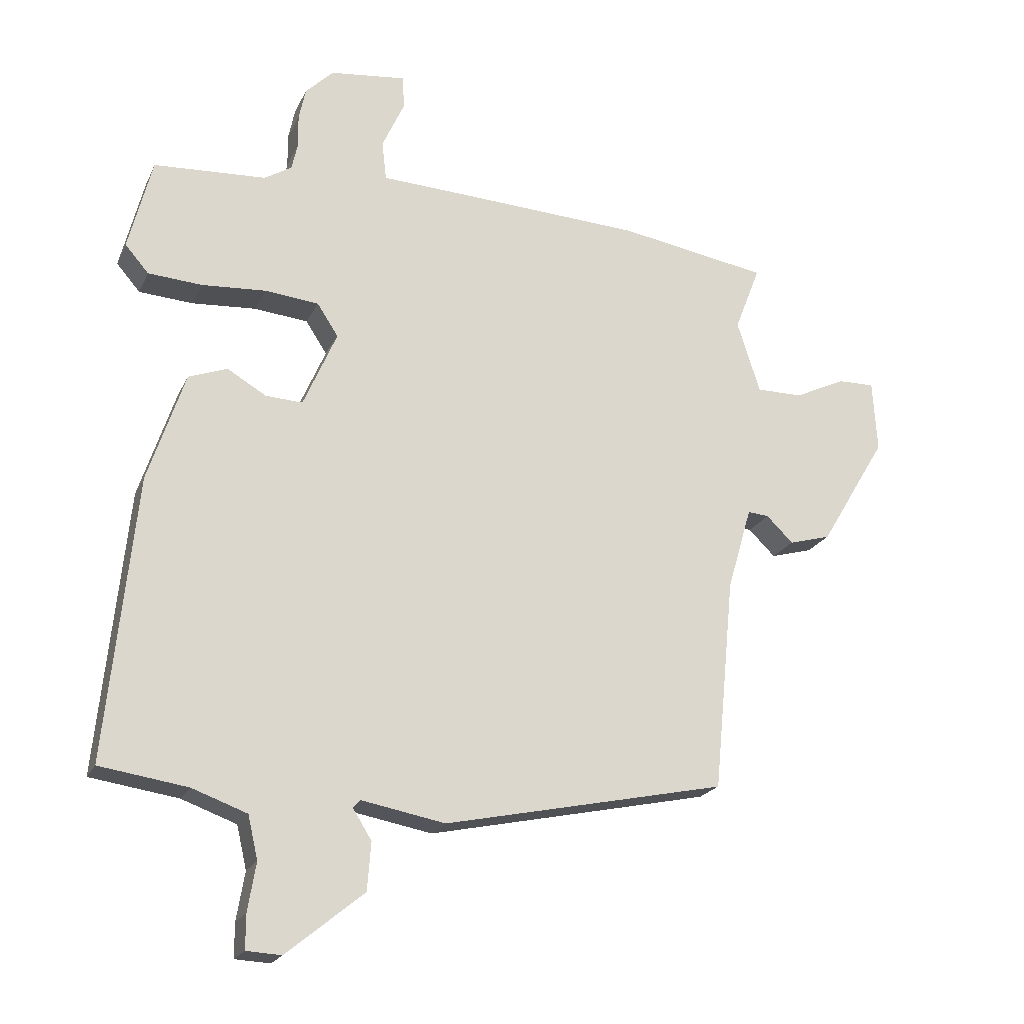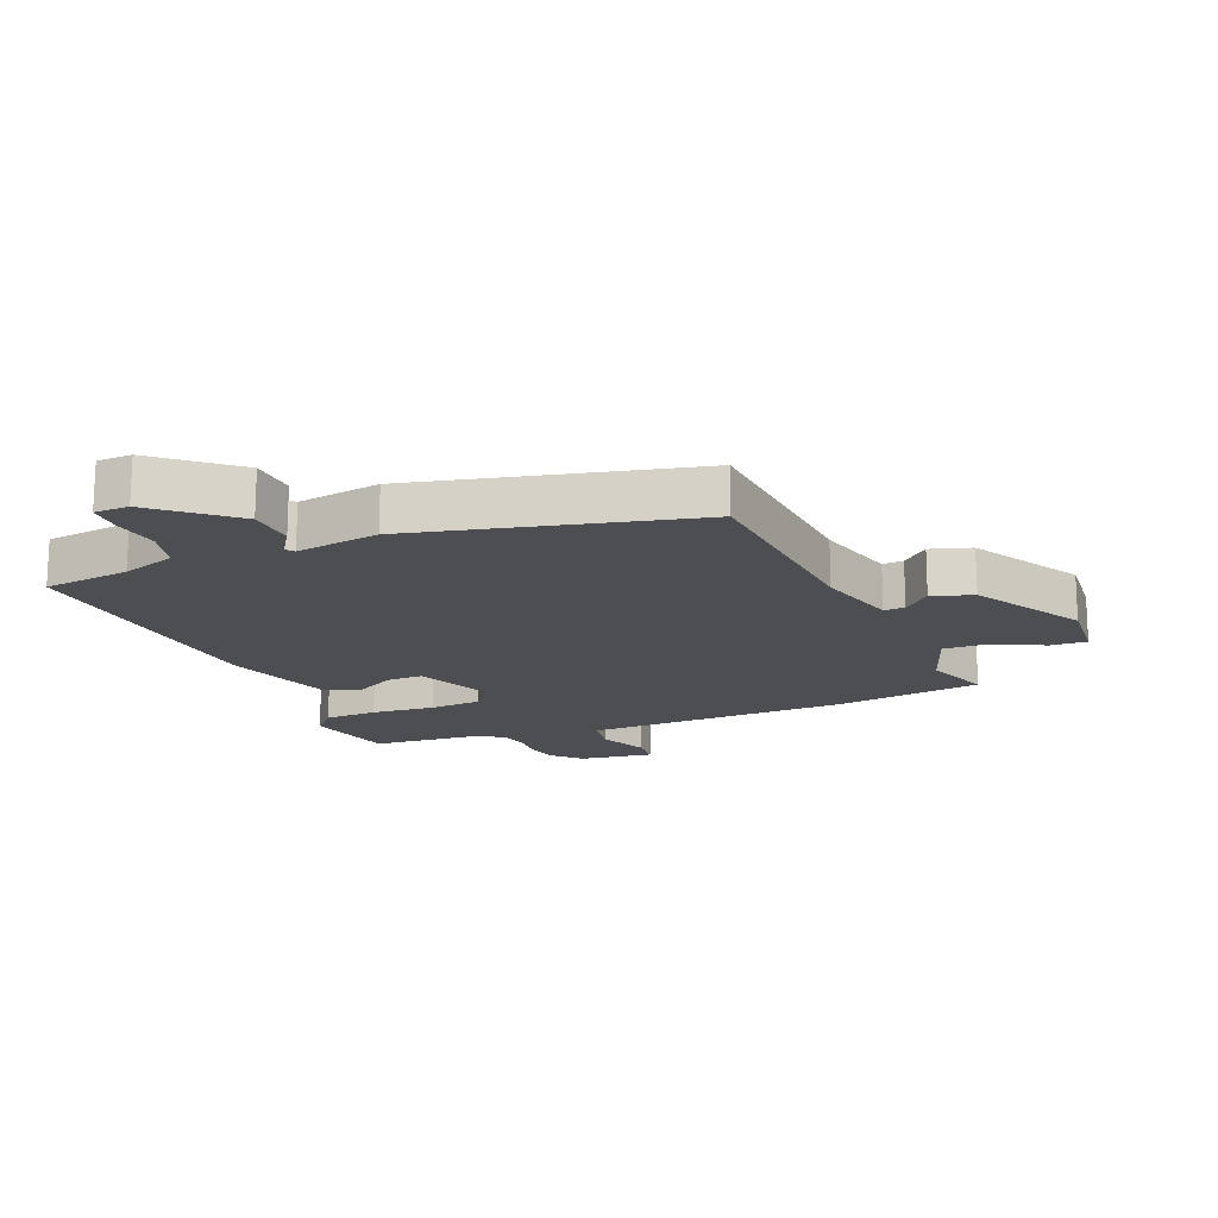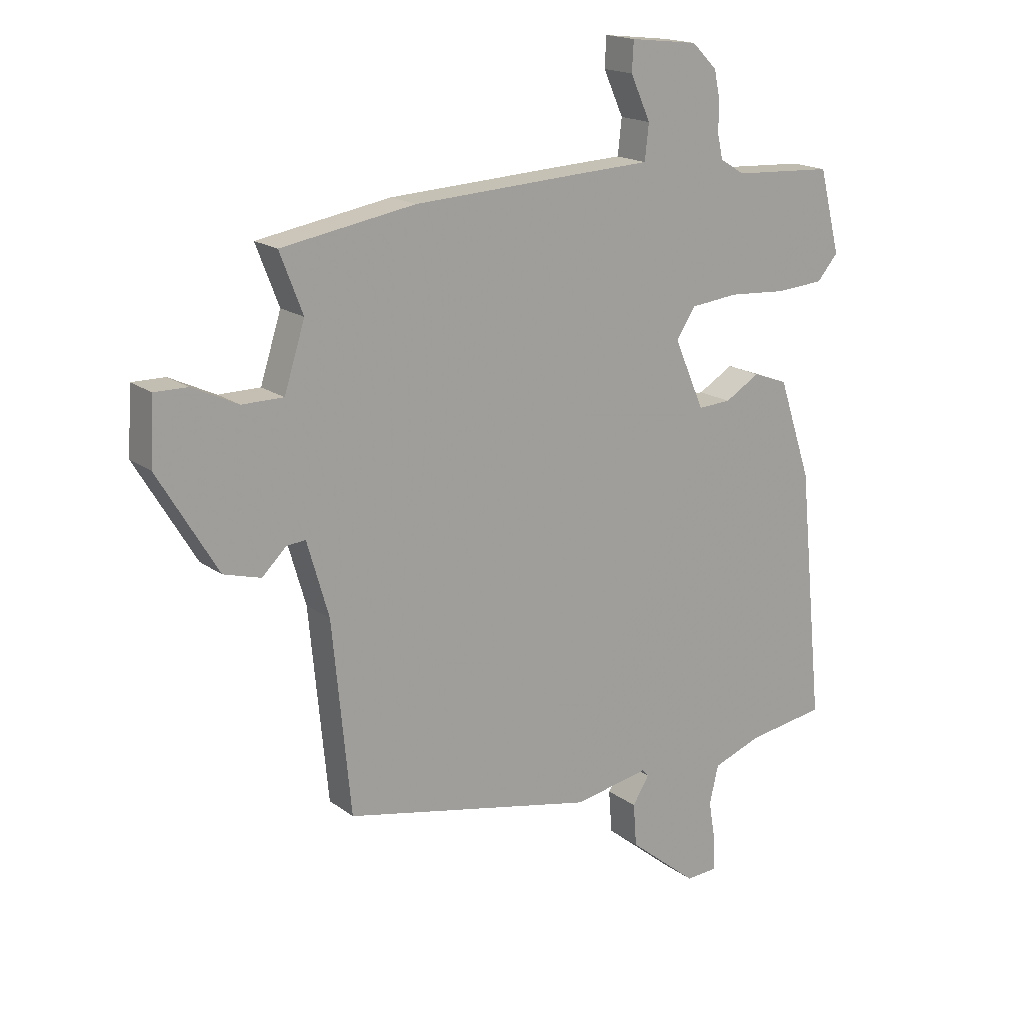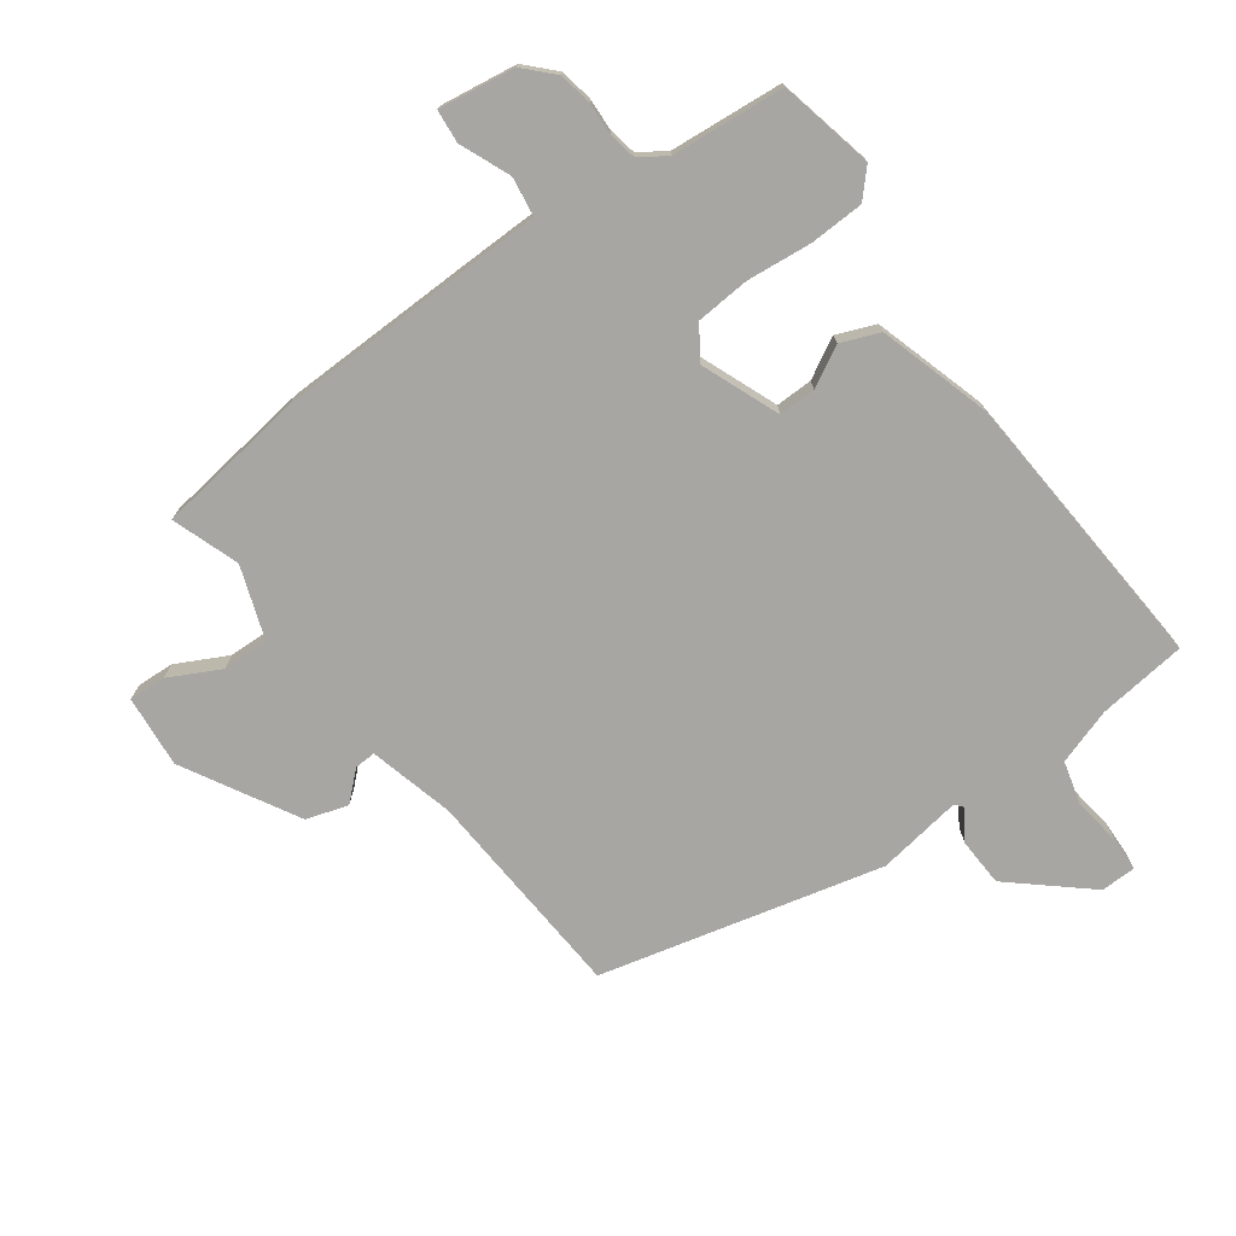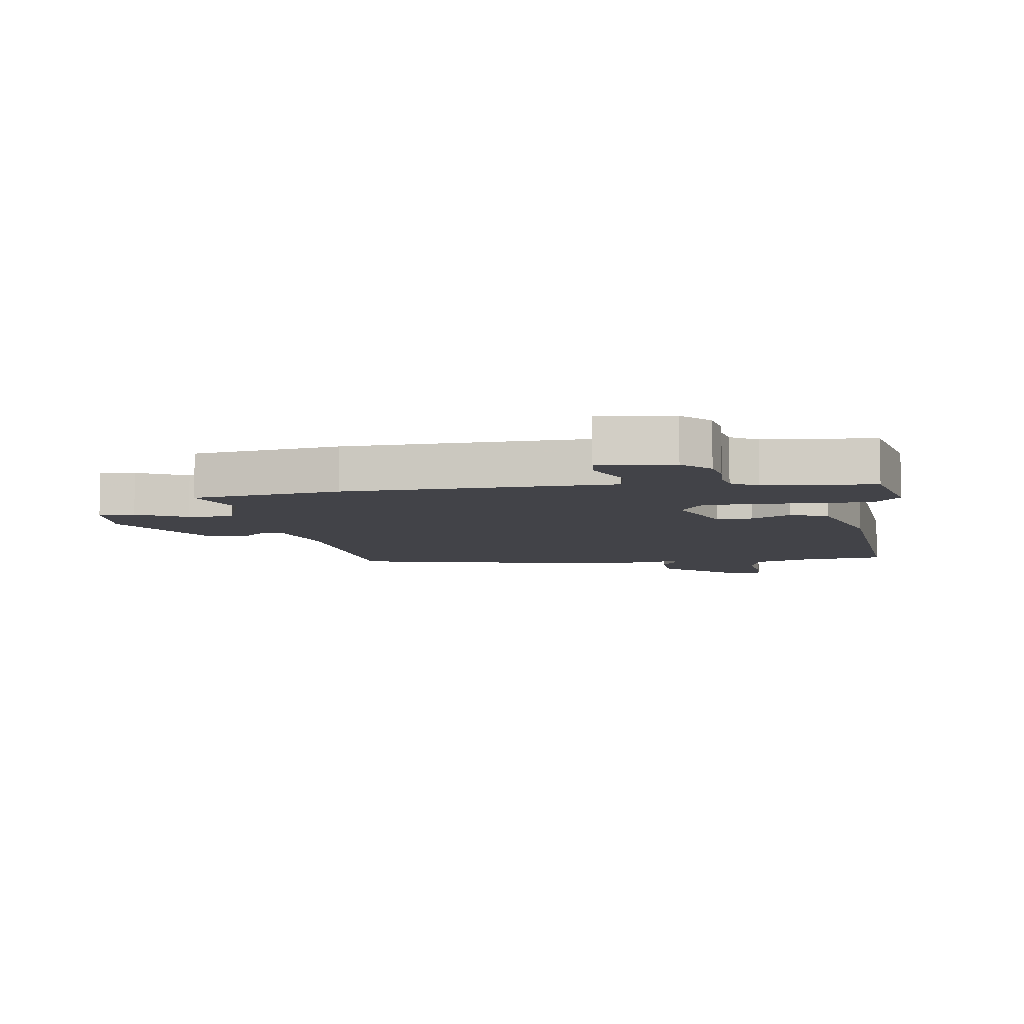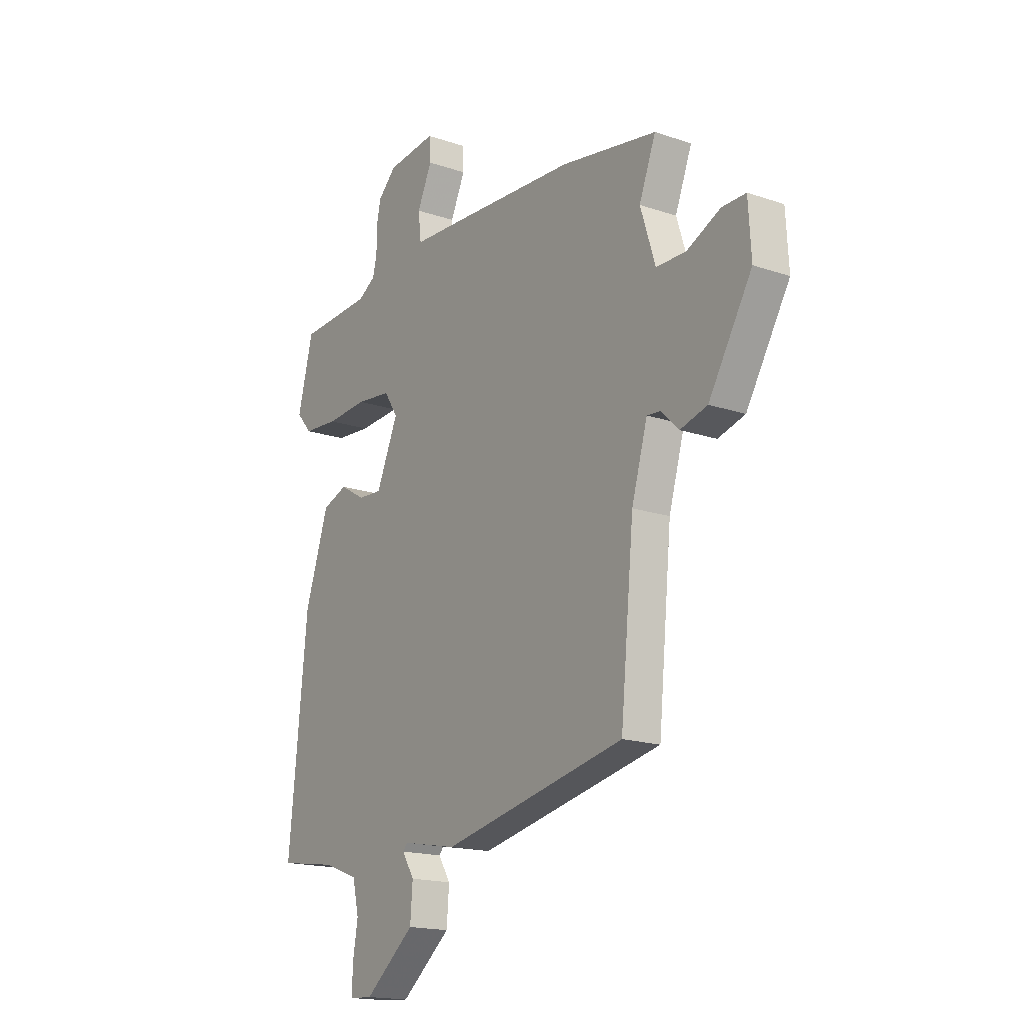
<metadata>
{"format":"obj","ext":"obj","renderer":"f3d","projection":"perspective","resolution":1024,"background":"white","views":[{"elev":-20.9,"azim":160.4,"up":"+Z"},{"elev":-16.8,"azim":-159.0,"up":"+Y"},{"elev":17.6,"azim":-35.4,"up":"+Z"},{"elev":-74.3,"azim":34.3,"up":"+Y"},{"elev":-7.6,"azim":7.2,"up":"+Y"},{"elev":-17.2,"azim":-124.2,"up":"+Z"}]}
</metadata>
<code>
v -0.59 0.07 0.485
v -0.351 0.07 0.525
v -0.045 0.07 0.541
v 0.084 0.07 0.547
v 0.091 0.07 0.61
v 0.055 0.07 0.689
v 0.058 0.07 0.742
v 0.18 0.07 0.728
v 0.225 0.07 0.684
v 0.236 0.07 0.632
v 0.235 0.07 0.58
v 0.245 0.07 0.536
v 0.289 0.07 0.509
v 0.469 0.07 0.499
v 0.507 0.07 0.35
v 0.469 0.07 0.306
v 0.382 0.07 0.3
v 0.279 0.07 0.307
v 0.193 0.07 0.298
v 0.159 0.07 0.246
v 0.213 0.07 0.122
v 0.272 0.07 0.125
v 0.335 0.07 0.162
v 0.397 0.07 0.139
v 0.456 0.07 -0.038
v 0.502 0.07 -0.492
v 0.361 0.07 -0.513
v 0.273 0.07 -0.545
v 0.257 0.07 -0.614
v 0.27 0.07 -0.691
v 0.27 0.07 -0.746
v 0.214 0.07 -0.749
v 0.09 0.07 -0.648
v 0.084 0.07 -0.571
v 0.114 0.07 -0.523
v 0.103 0.07 -0.51
v -0.032 0.07 -0.535
v -0.485 0.07 -0.439
v -0.518 0.07 -0.098
v -0.557 0.07 0.036
v -0.591 0.07 0.033
v -0.634 0.07 -0.009
v -0.701 0.07 0.01
v -0.808 0.07 0.188
v -0.801 0.07 0.303
v -0.742 0.07 0.302
v -0.66 0.07 0.263
v -0.586 0.07 0.263
v -0.549 0.07 0.379
v -0.59 0 0.485
v -0.351 0 0.525
v -0.045 0 0.541
v 0.084 0 0.547
v 0.091 0 0.61
v 0.055 0 0.689
v 0.058 0 0.742
v 0.18 0 0.728
v 0.225 0 0.684
v 0.236 0 0.632
v 0.235 0 0.58
v 0.245 0 0.536
v 0.289 0 0.509
v 0.469 0 0.499
v 0.507 0 0.35
v 0.469 0 0.306
v 0.382 0 0.3
v 0.279 0 0.307
v 0.193 0 0.298
v 0.159 0 0.246
v 0.213 0 0.122
v 0.272 0 0.125
v 0.335 0 0.162
v 0.397 0 0.139
v 0.456 0 -0.038
v 0.502 0 -0.492
v 0.361 0 -0.513
v 0.273 0 -0.545
v 0.257 0 -0.614
v 0.27 0 -0.691
v 0.27 0 -0.746
v 0.214 0 -0.749
v 0.09 0 -0.648
v 0.084 0 -0.571
v 0.114 0 -0.523
v 0.103 0 -0.51
v -0.032 0 -0.535
v -0.485 0 -0.439
v -0.518 0 -0.098
v -0.557 0 0.036
v -0.591 0 0.033
v -0.634 0 -0.009
v -0.701 0 0.01
v -0.808 0 0.188
v -0.801 0 0.303
v -0.742 0 0.302
v -0.66 0 0.263
v -0.586 0 0.263
v -0.549 0 0.379
f 44 45 46 47
f 44 47 48
f 41 42 43 44
f 40 41 44 48
f 39 40 48 49
f 36 37 38 39
f 32 33 34 35
f 30 31 32 35
f 29 30 35 36
f 28 29 36
f 27 28 36 39
f 22 23 24 25
f 21 22 25 26
f 15 16 17 18
f 13 14 15 18
f 12 13 18 19
f 11 12 19 20
f 9 10 11 20
f 5 6 7 8
f 4 5 8 9
f 1 2 3 4
f 49 1 4
f 39 49 4
f 21 26 27 39
f 20 21 39
f 4 9 20 39
f 96 95 94 93
f 97 96 93
f 93 92 91 90
f 97 93 90 89
f 98 97 89 88
f 88 87 86 85
f 84 83 82 81
f 84 81 80 79
f 85 84 79 78
f 85 78 77
f 88 85 77 76
f 74 73 72 71
f 75 74 71 70
f 67 66 65 64
f 67 64 63 62
f 68 67 62 61
f 69 68 61 60
f 69 60 59 58
f 57 56 55 54
f 58 57 54 53
f 53 52 51 50
f 53 50 98
f 53 98 88
f 88 76 75 70
f 88 70 69
f 88 69 58 53
f 1 50 51 2
f 2 51 52 3
f 3 52 53 4
f 4 53 54 5
f 5 54 55 6
f 6 55 56 7
f 7 56 57 8
f 8 57 58 9
f 9 58 59 10
f 10 59 60 11
f 11 60 61 12
f 12 61 62 13
f 13 62 63 14
f 14 63 64 15
f 15 64 65 16
f 16 65 66 17
f 17 66 67 18
f 18 67 68 19
f 19 68 69 20
f 20 69 70 21
f 21 70 71 22
f 22 71 72 23
f 23 72 73 24
f 24 73 74 25
f 25 74 75 26
f 26 75 76 27
f 27 76 77 28
f 28 77 78 29
f 29 78 79 30
f 30 79 80 31
f 31 80 81 32
f 32 81 82 33
f 33 82 83 34
f 34 83 84 35
f 35 84 85 36
f 36 85 86 37
f 37 86 87 38
f 38 87 88 39
f 39 88 89 40
f 40 89 90 41
f 41 90 91 42
f 42 91 92 43
f 43 92 93 44
f 44 93 94 45
f 45 94 95 46
f 46 95 96 47
f 47 96 97 48
f 48 97 98 49
f 49 98 50 1

</code>
